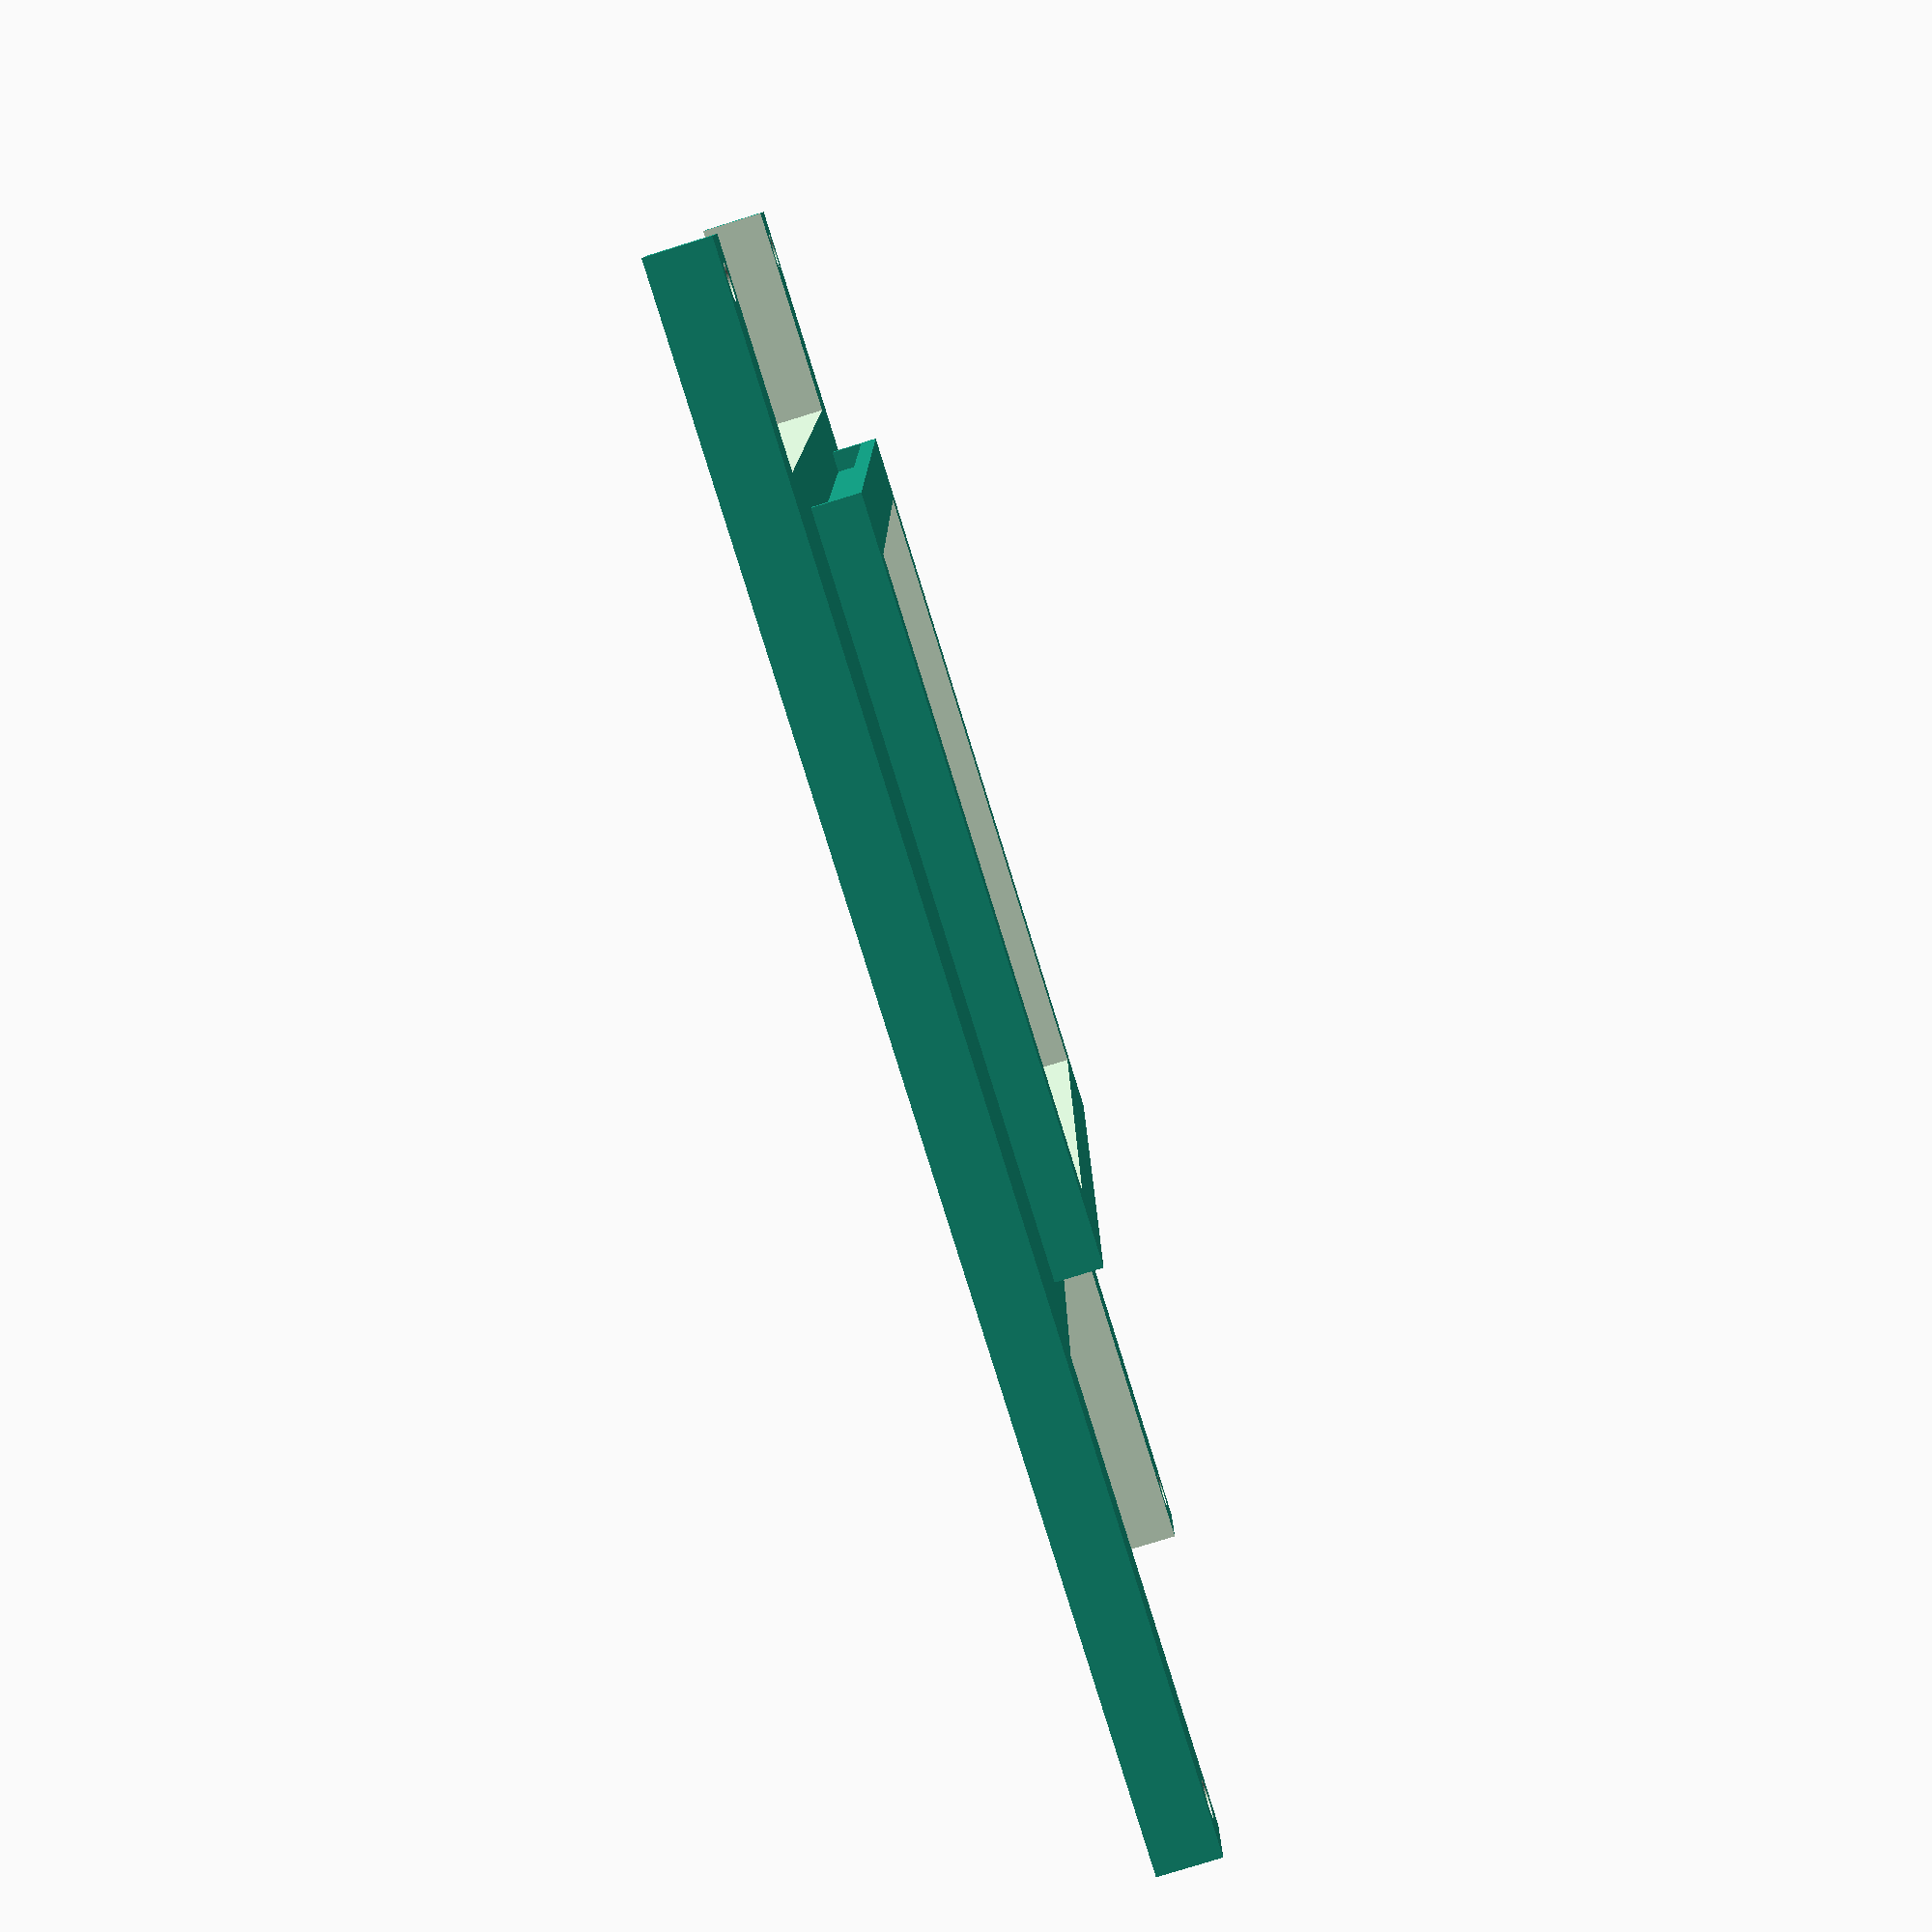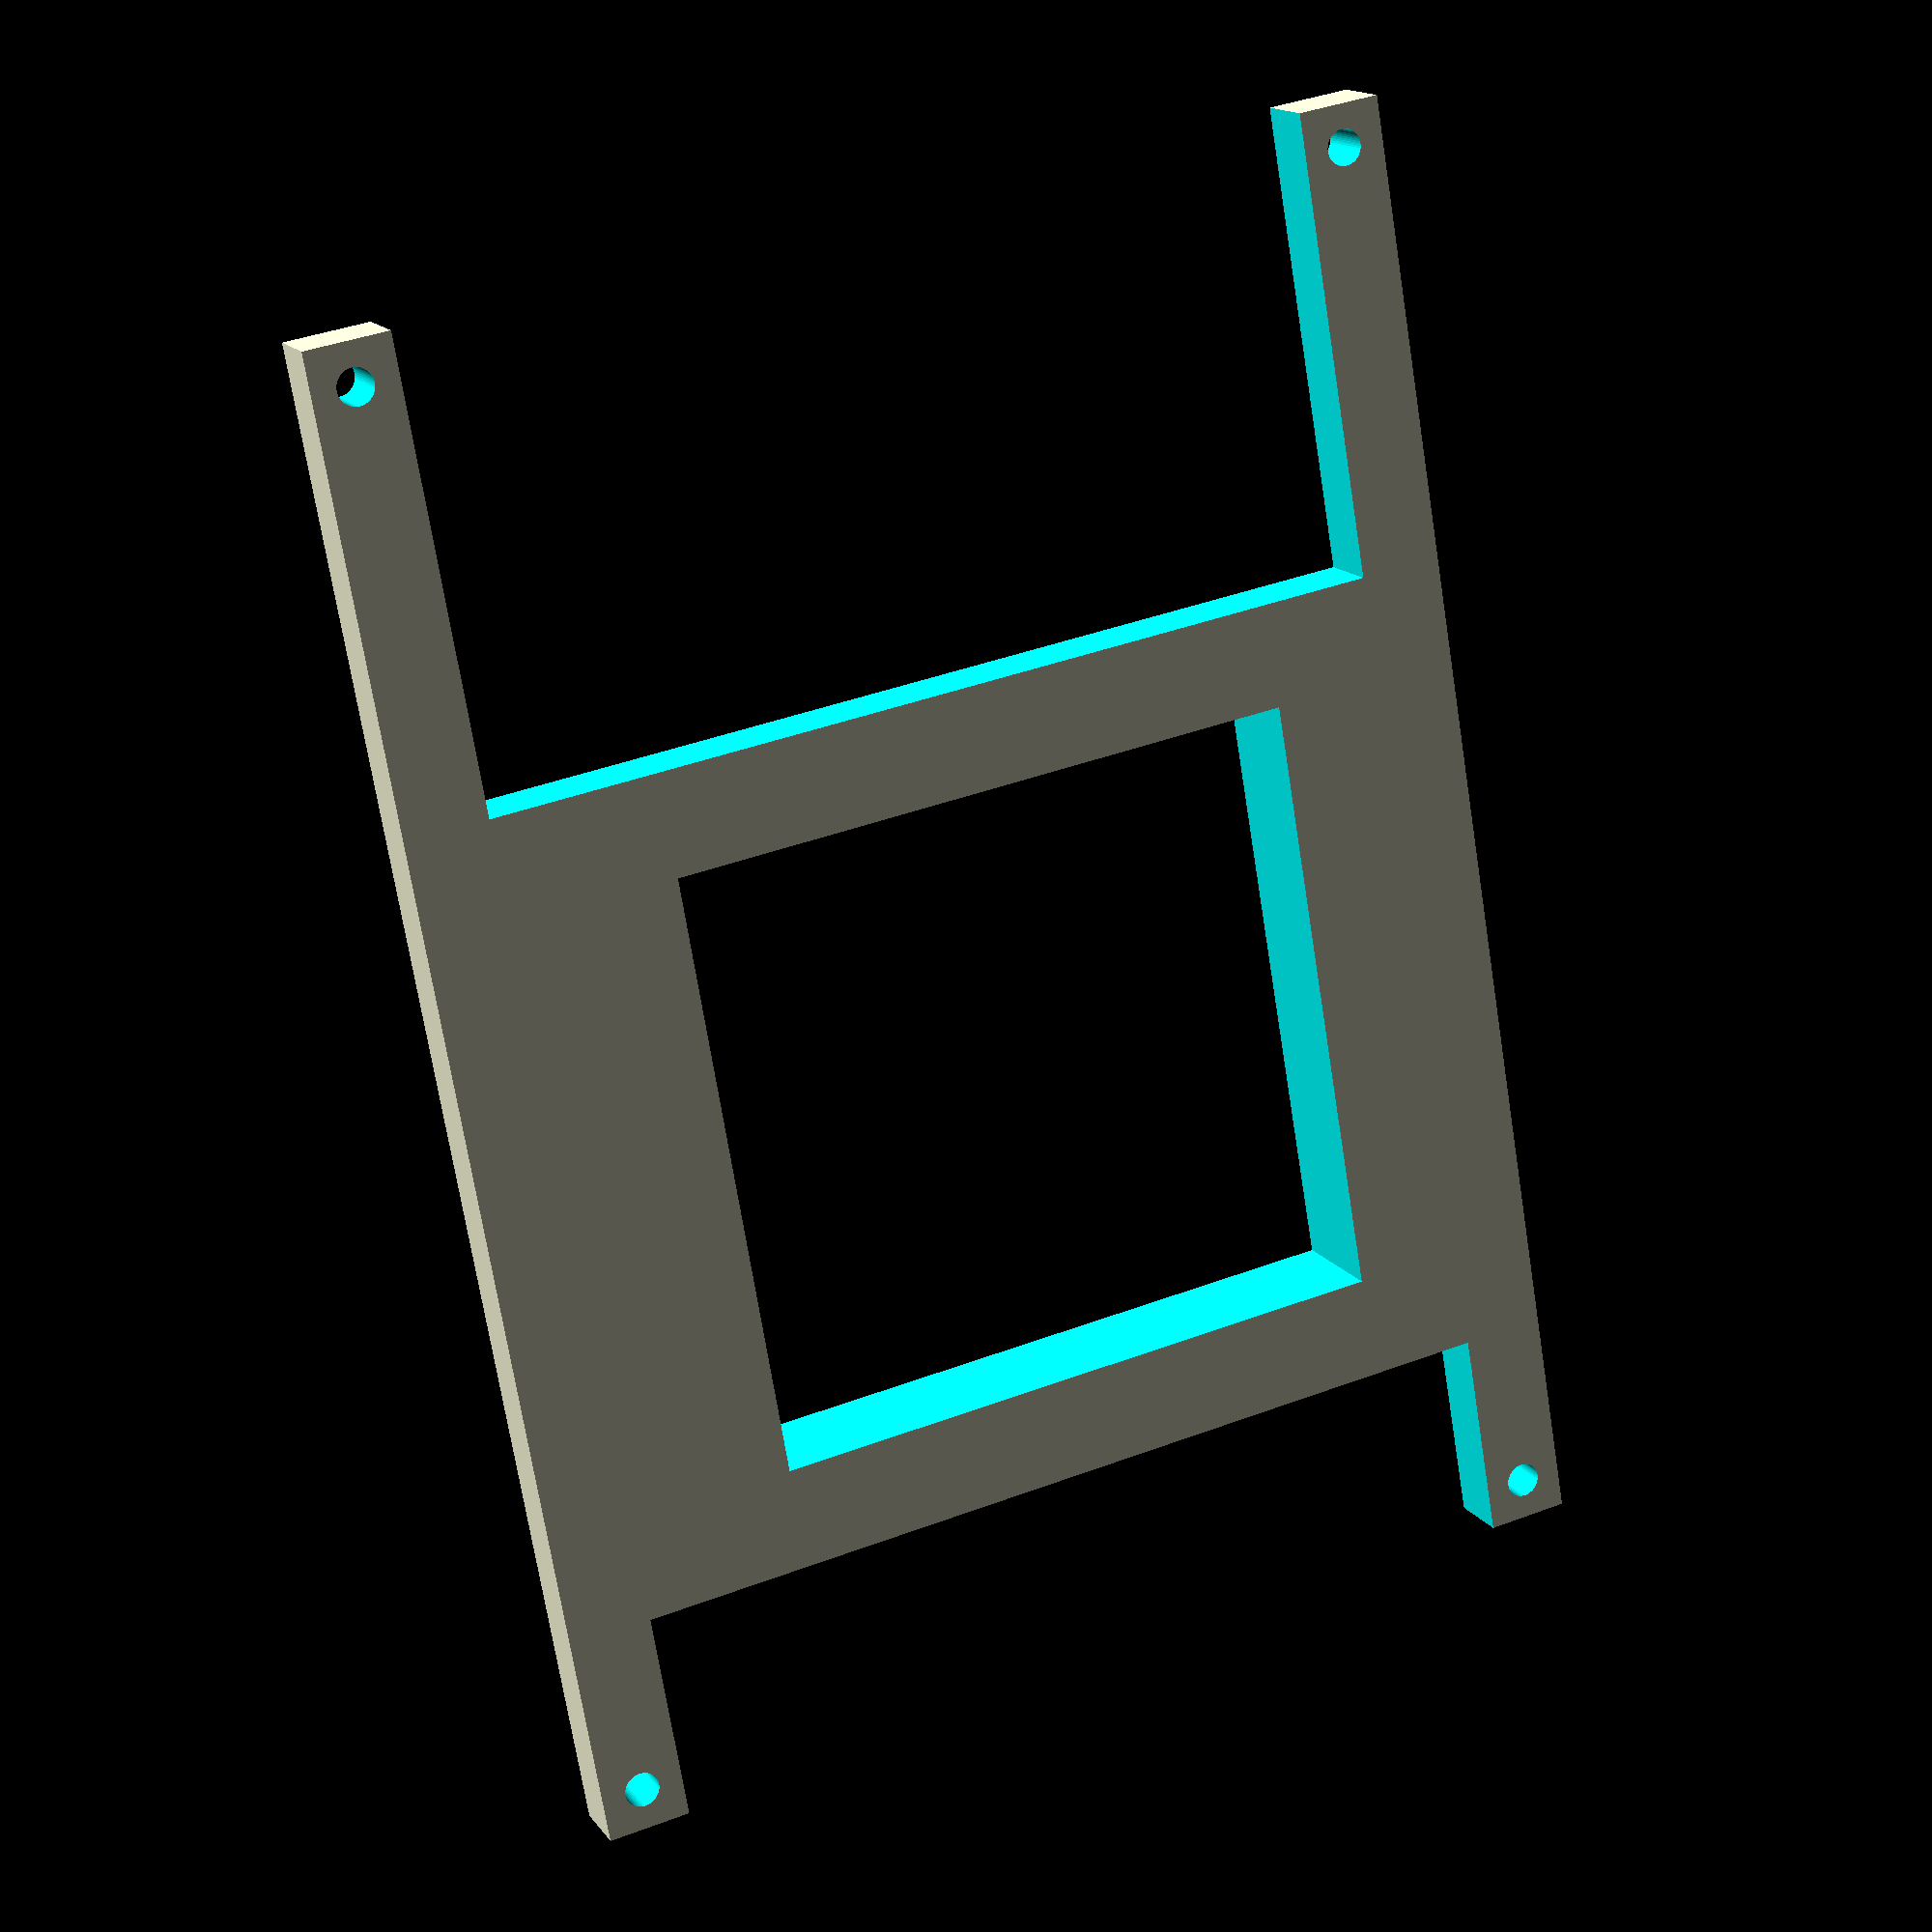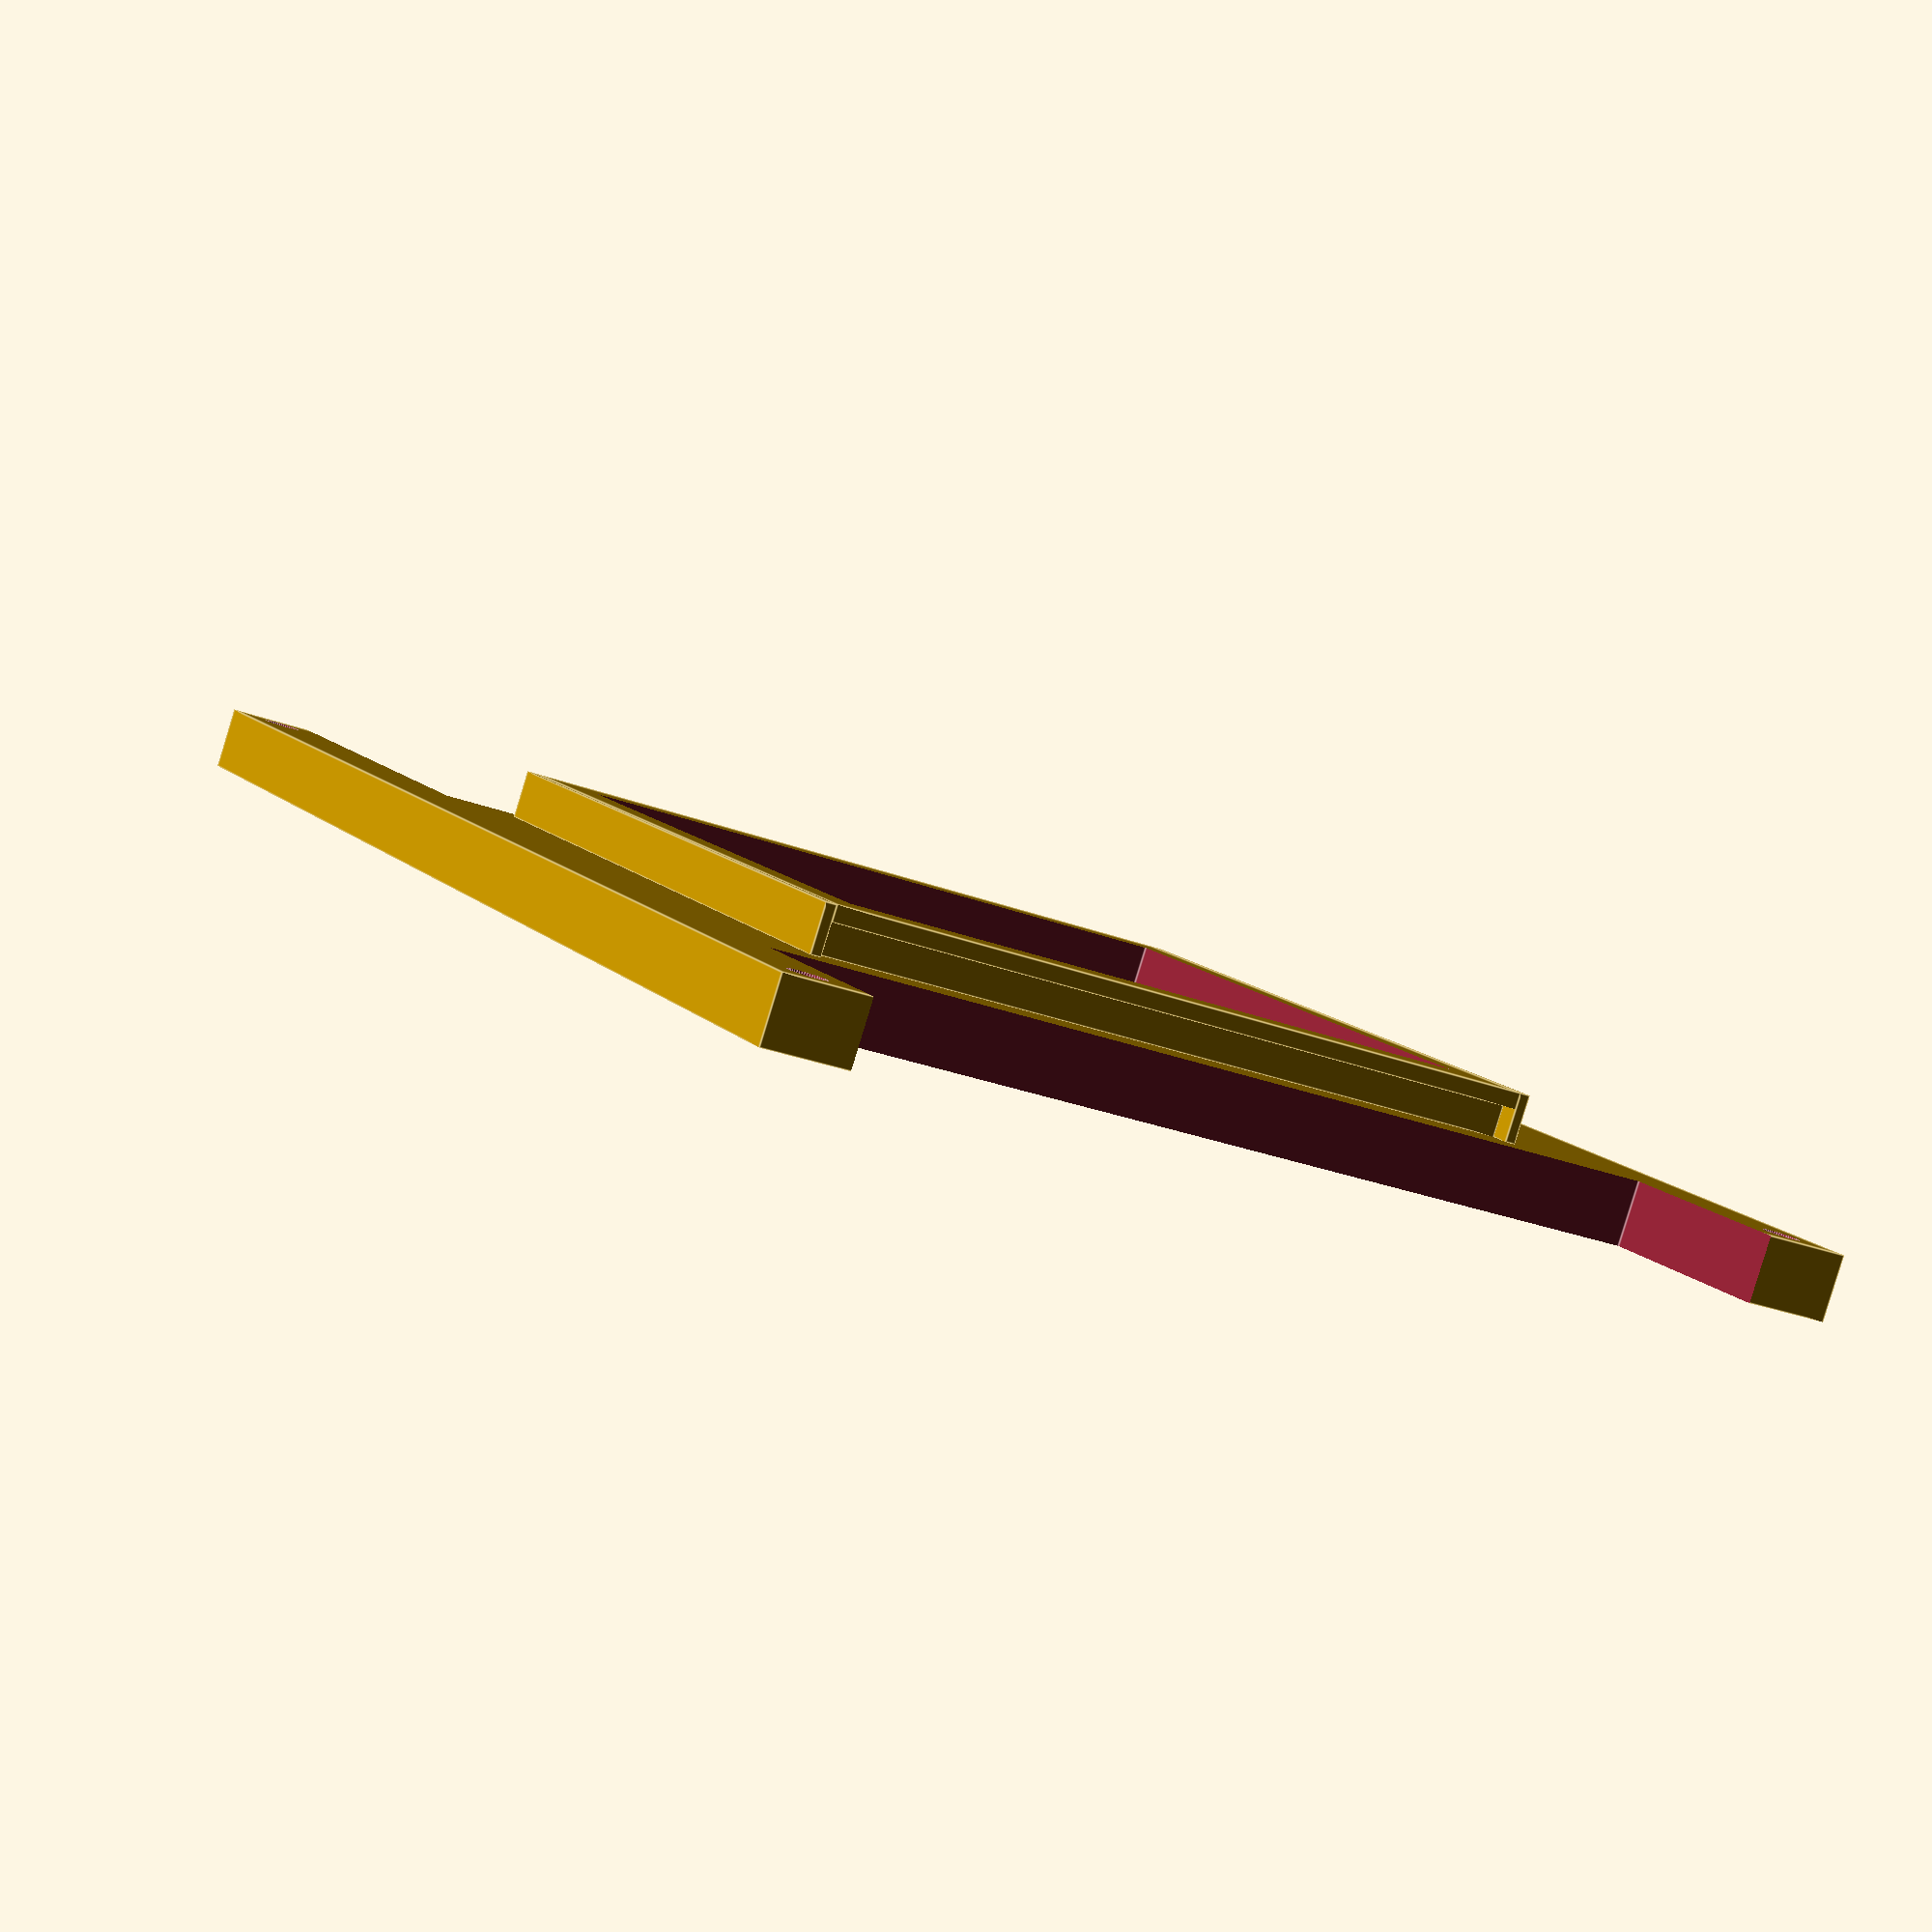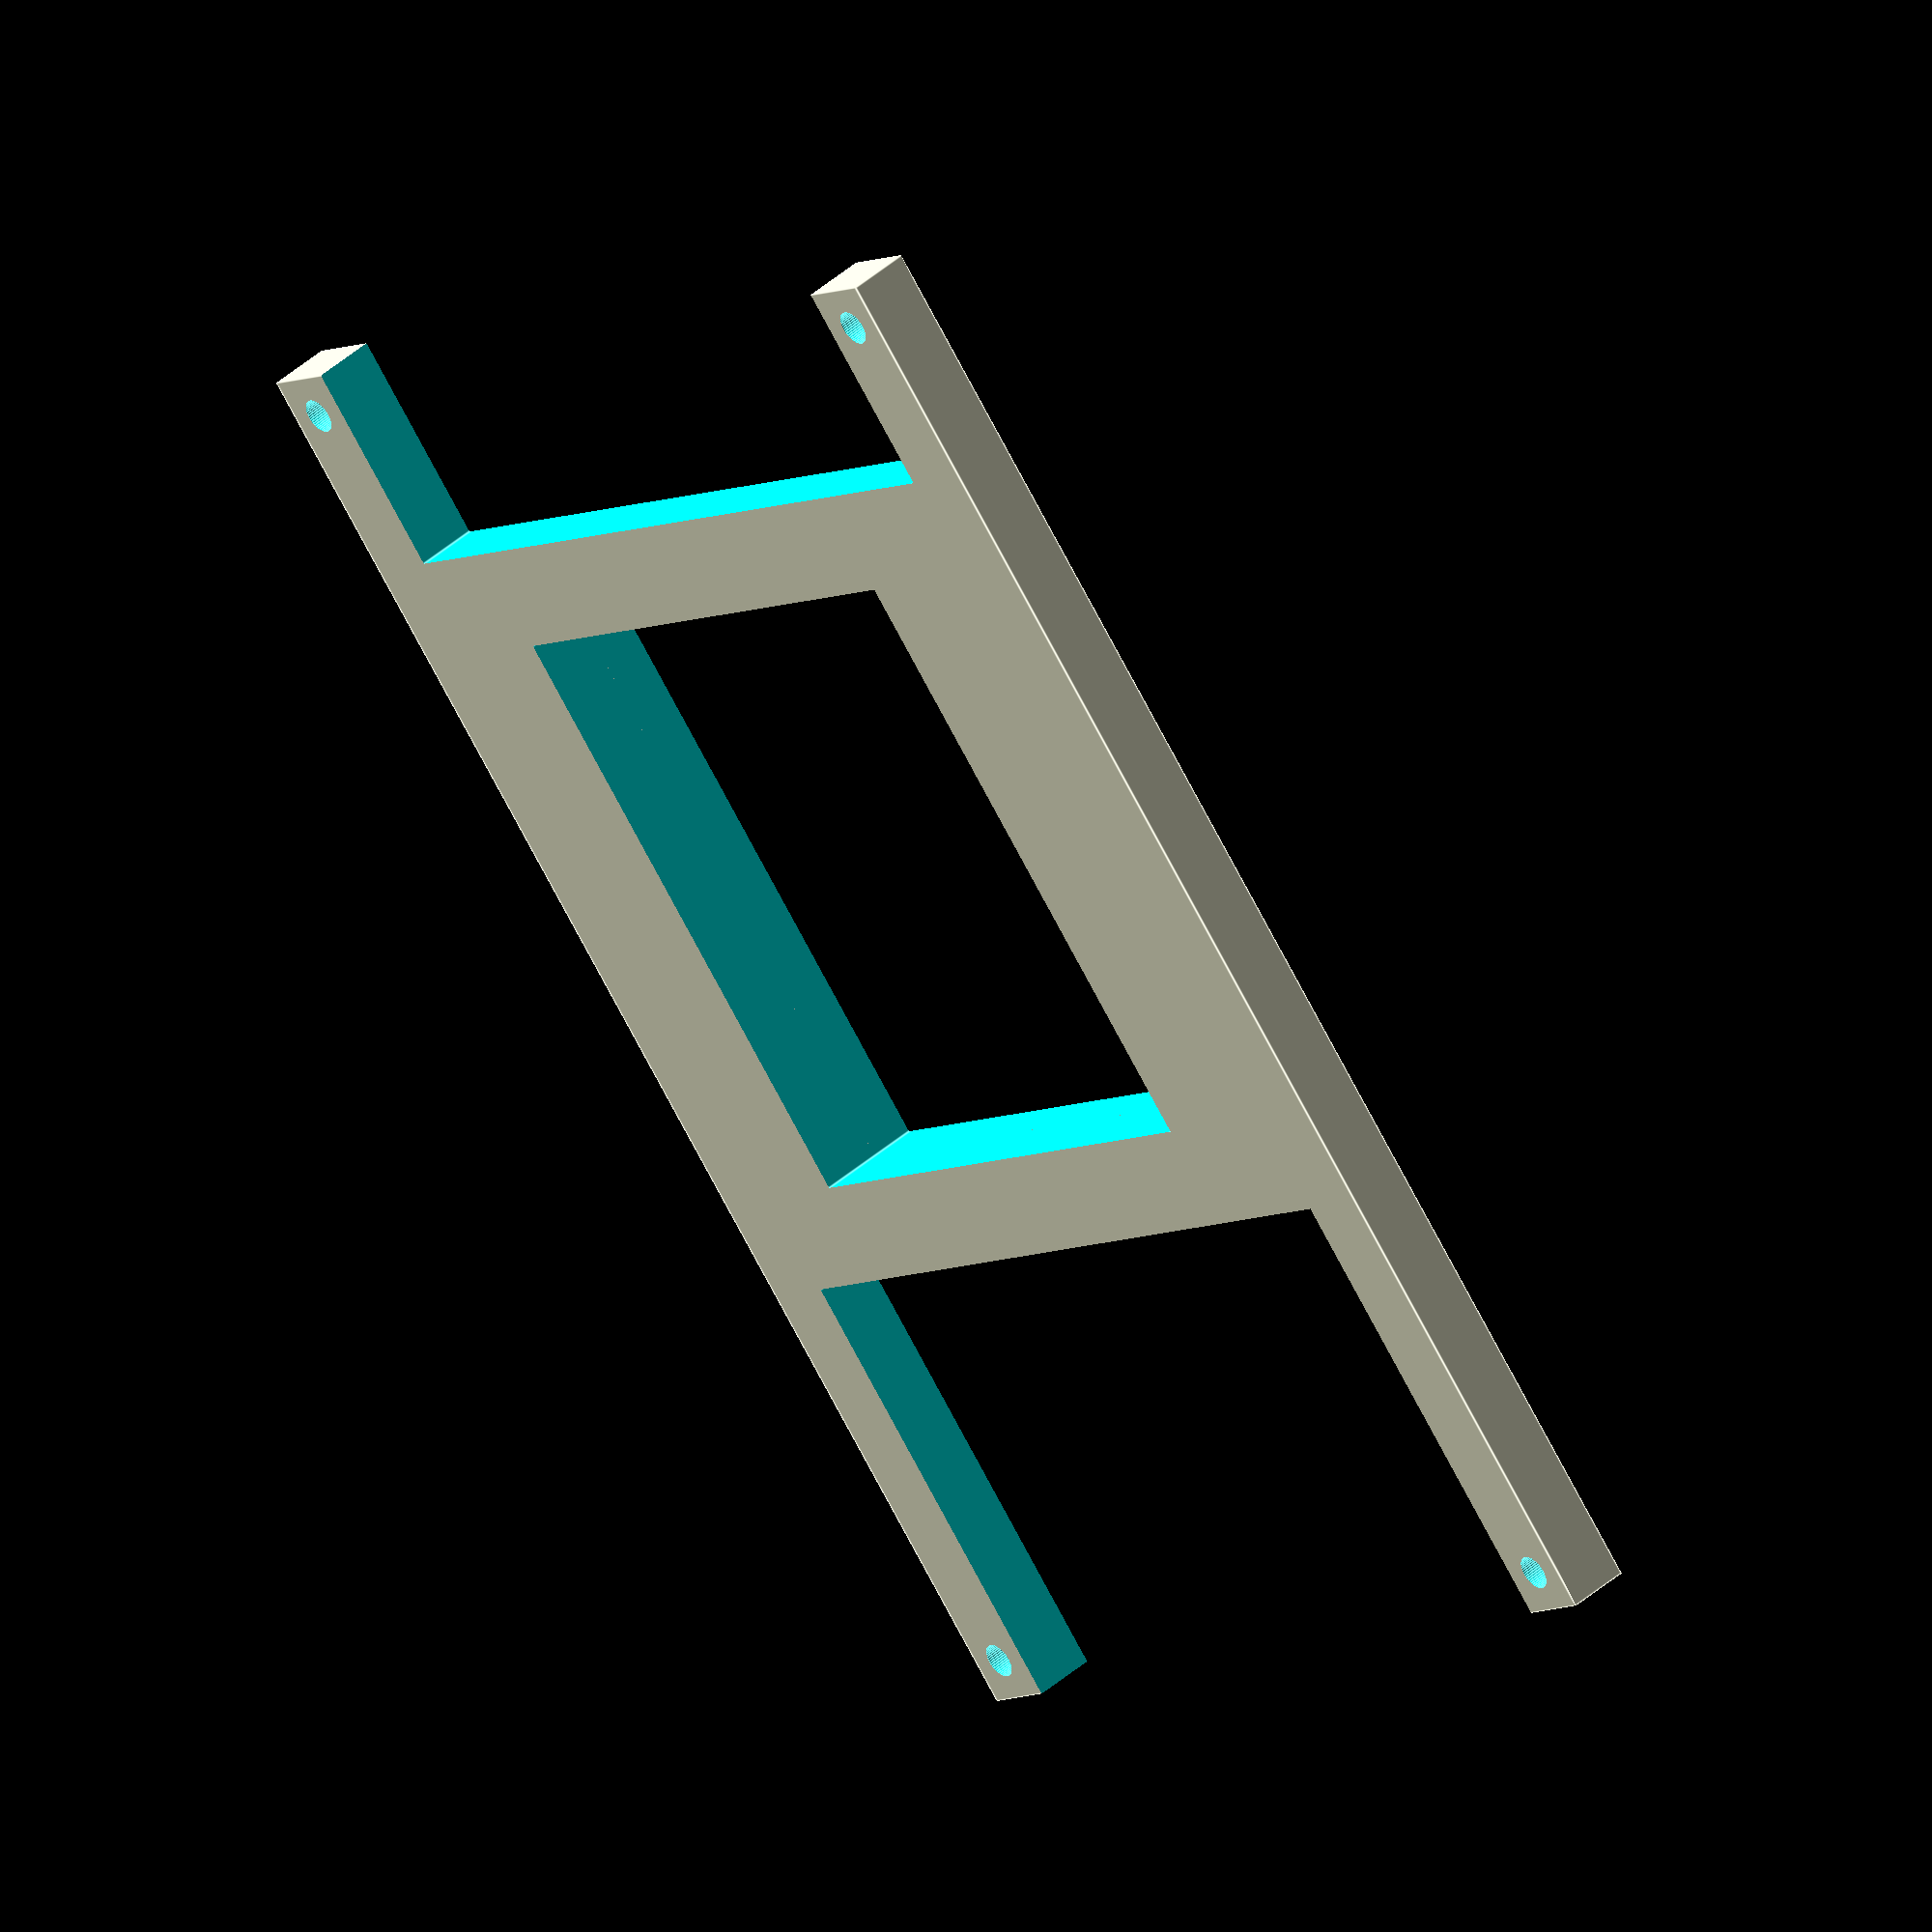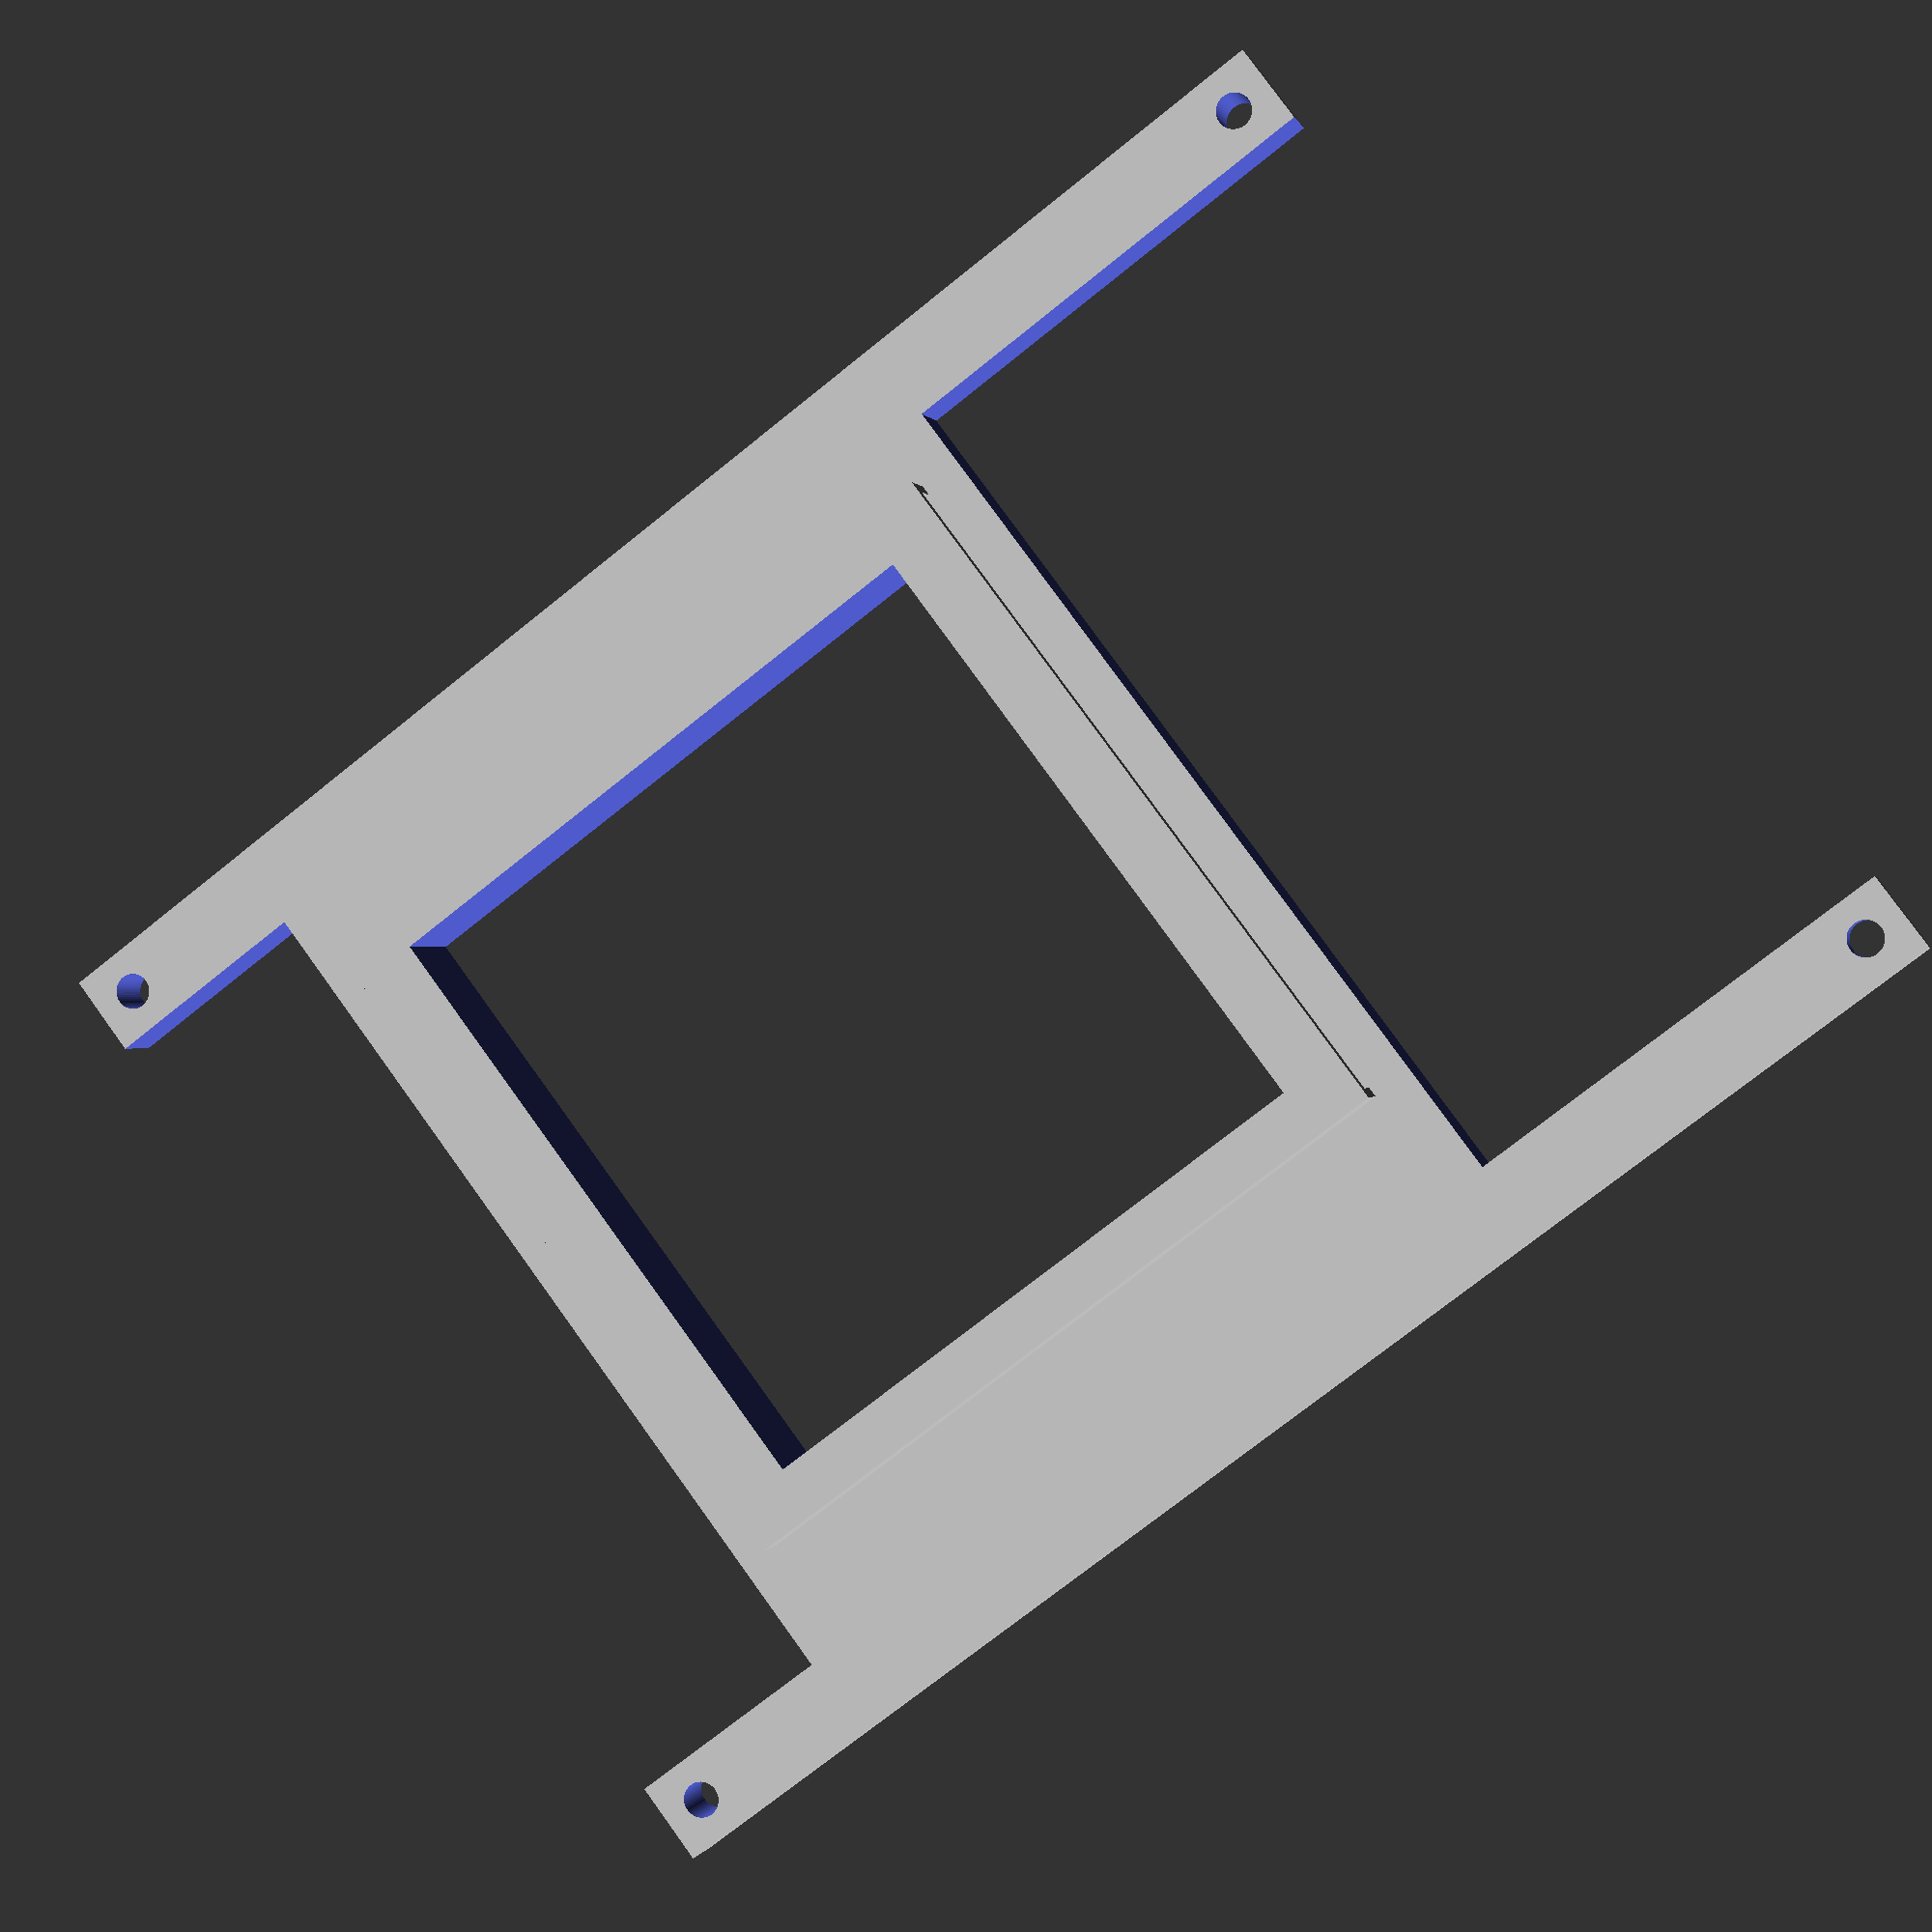
<openscad>

$fn = 50;

xl = 95.5;
yl = 135.5;
d = 6;
r = 1.7;

br = 4;
lk = 67;
bk = 69;
//bk =10;

rk = 2;

dk1= 3;
dk2= 1.5;

xk = 20;
yk = 50;

difference(){
	cube([xl+2*br,yl+2*br,d]);
	translate([br,br,-1]) cylinder(r=r, h=d+2);
	translate([xl+br,br,-1]) cylinder(r=r, h=d+2);
	translate([br,yl+br,-1]) cylinder(r=r, h=d+2);
	translate([xl+br,yl+br,-1]) cylinder(r=r, h=d+2);
	translate([2*br,-1,-1]) cube([xl-2*br,yk+1-br-rk,d+2*d]);
	translate([2*br,yk+bk+br,-1]) cube([xl-2*br,yk+1-br,d+2*d]);
	translate([xk+br,yk+br,-1]) cube([bk-2*br,lk-2*br,d+2]);

}
difference(){
	translate([xk,yk,d]){
		translate([-1,-rk,0]) cube([1,lk+2*rk,dk1+dk2]);
		translate([bk,-rk,0]) cube([1,lk+2*rk,dk1+dk2]);
		cube([bk,lk,dk1]);
		translate([0,-rk,dk1]) cube([bk,lk+2*rk,dk2]);
	}
	translate([xk+br,yk+br,-1]) cube([bk-2*br,lk-2*br,d+dk1+dk2+2]);
}
</openscad>
<views>
elev=260.3 azim=89.8 roll=252.8 proj=p view=solid
elev=344.8 azim=189.9 roll=156.5 proj=p view=wireframe
elev=86.4 azim=153.8 roll=343.0 proj=p view=edges
elev=134.2 azim=221.9 roll=314.7 proj=o view=edges
elev=359.9 azim=233.1 roll=12.8 proj=p view=solid
</views>
